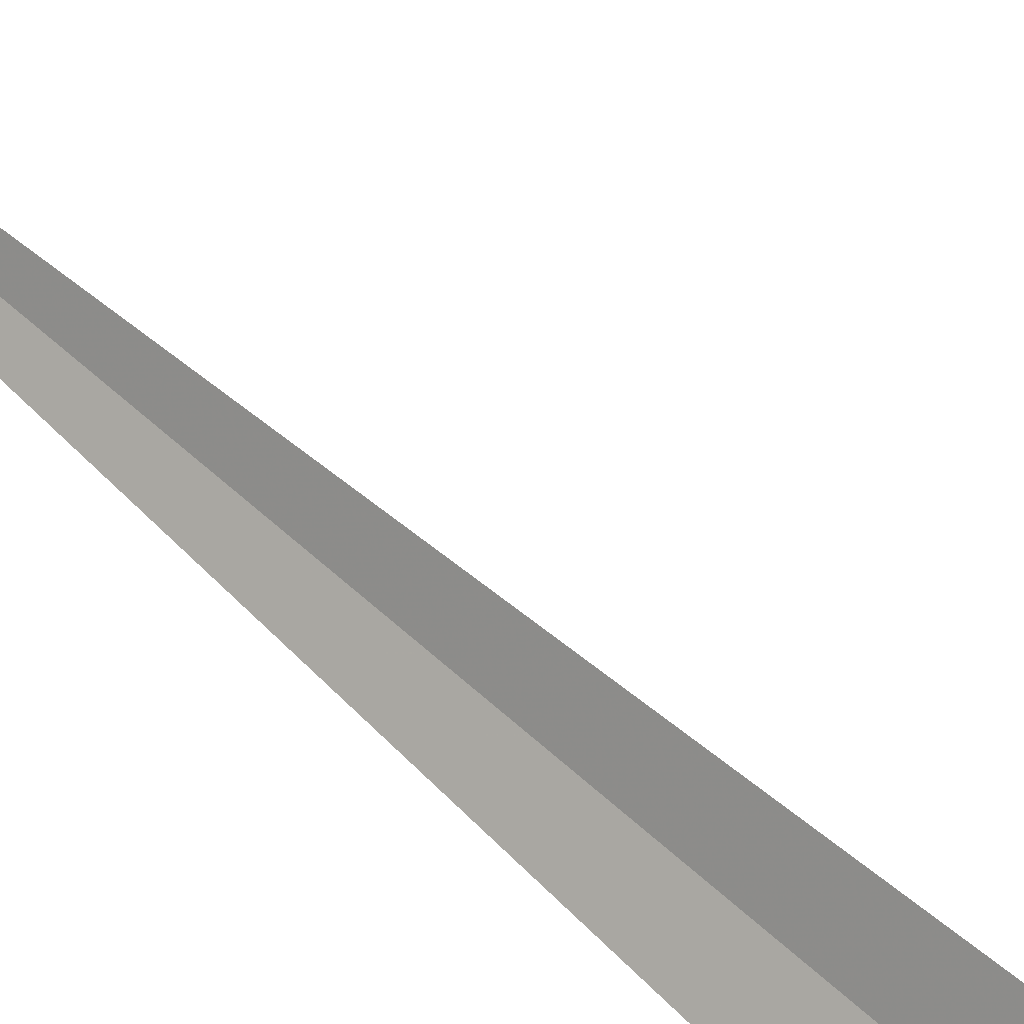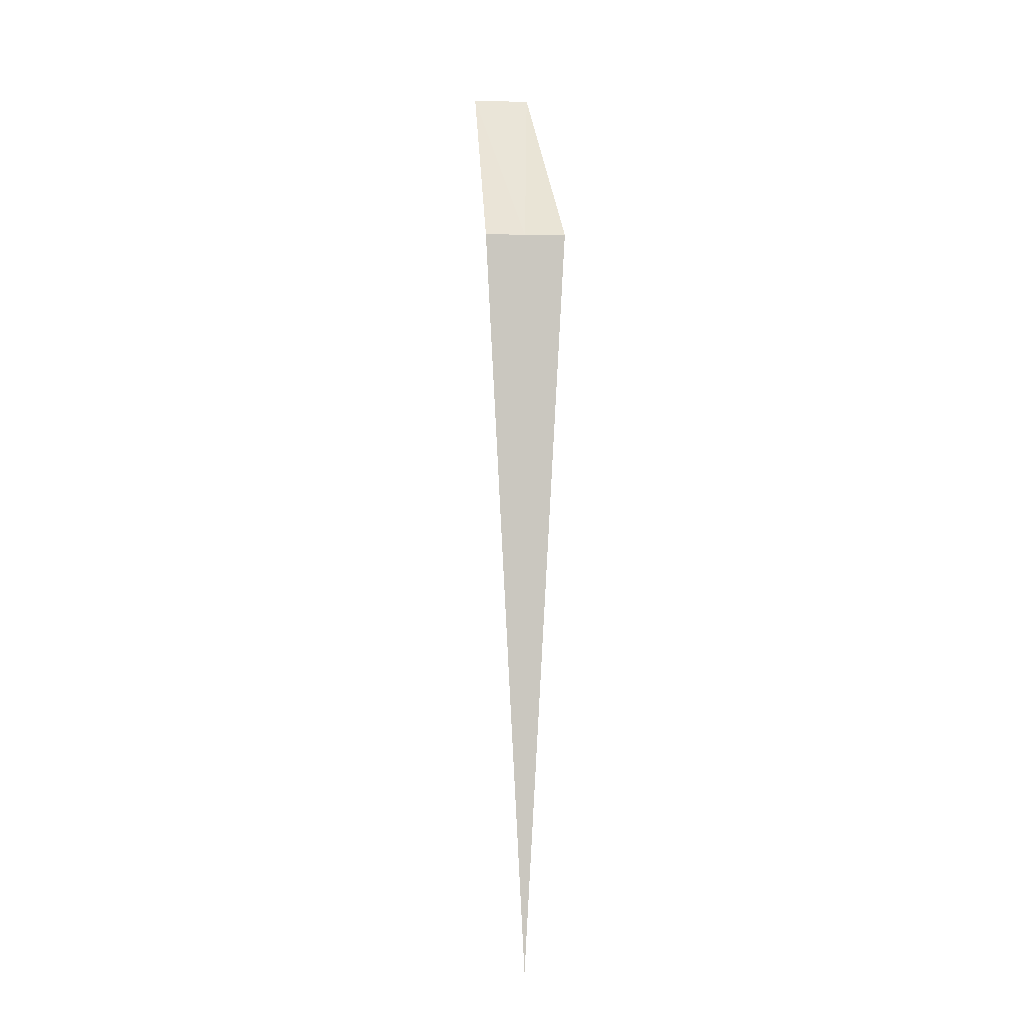
<metadata>
{"format":"obj","ext":"obj","renderer":"f3d","projection":"perspective","resolution":1024,"background":"white","views":[{"elev":55.4,"azim":-45.5,"up":"+Y"},{"elev":-1.8,"azim":-132.2,"up":"+Z"}]}
</metadata>
<code>
v 20.5 -12.88 8
v 20.72 -12.51 8
v 22.33 -13.74 10
v 21.96 -14.25 10
v 20.2 -13.19 8
v 20.5 -12.87 2.133e-15
f 1 3 2
f 1 5 4
f 1 4 3
f 1 6 5
f 1 2 6

</code>
